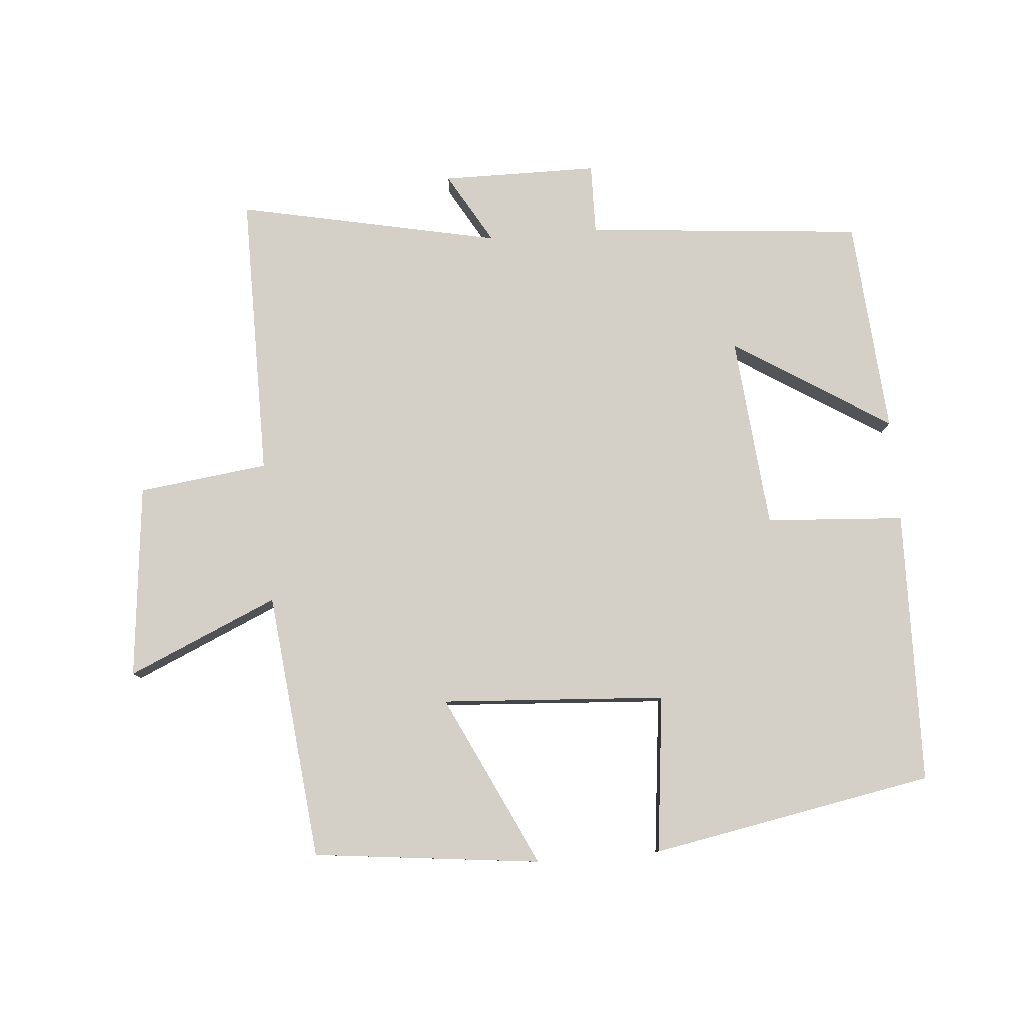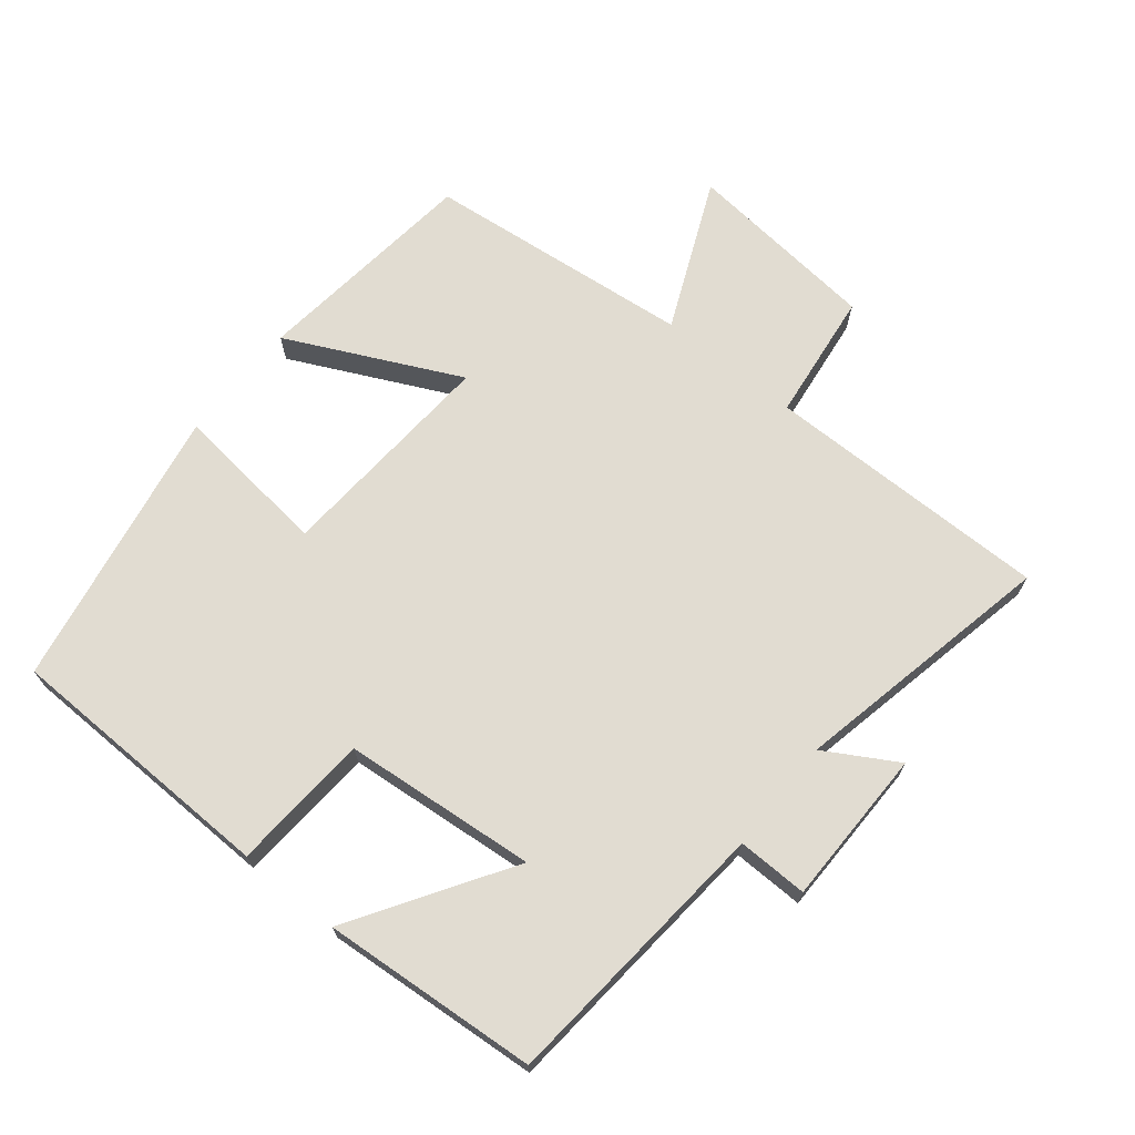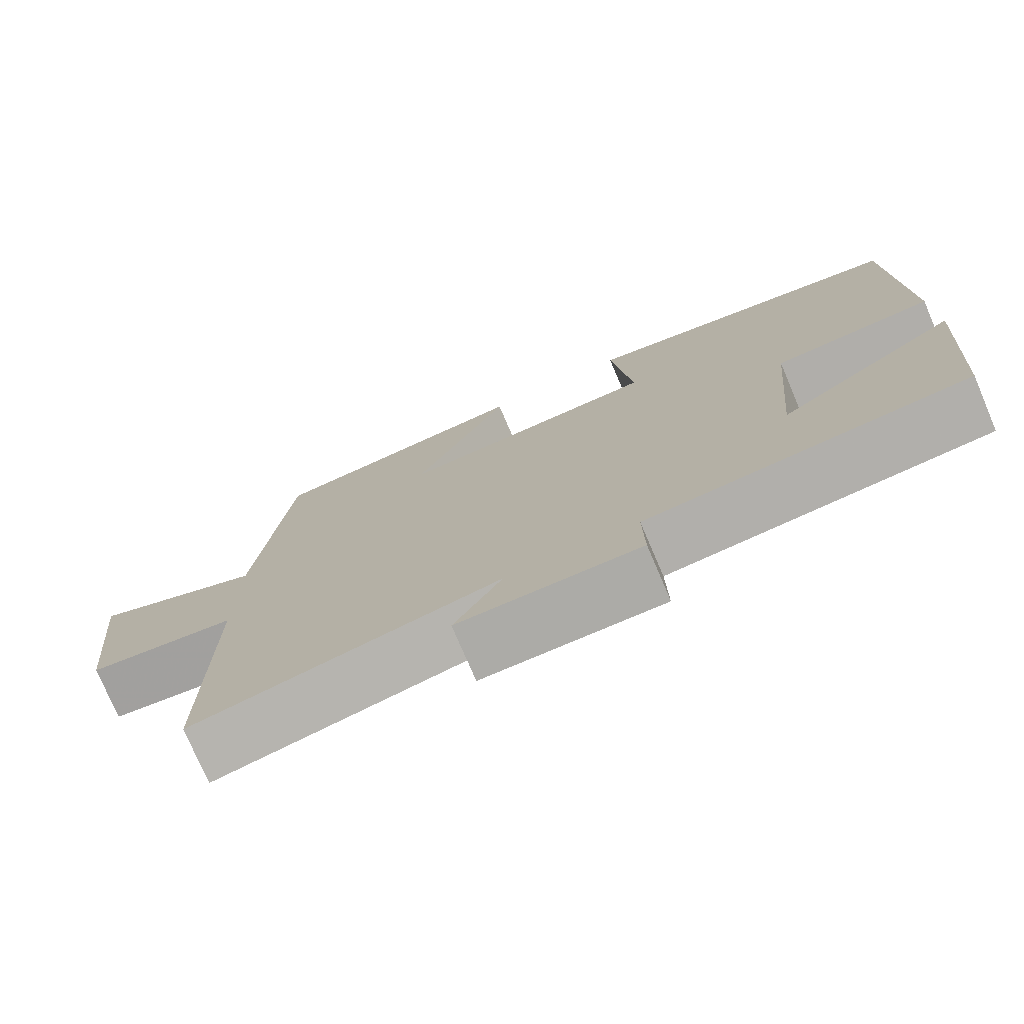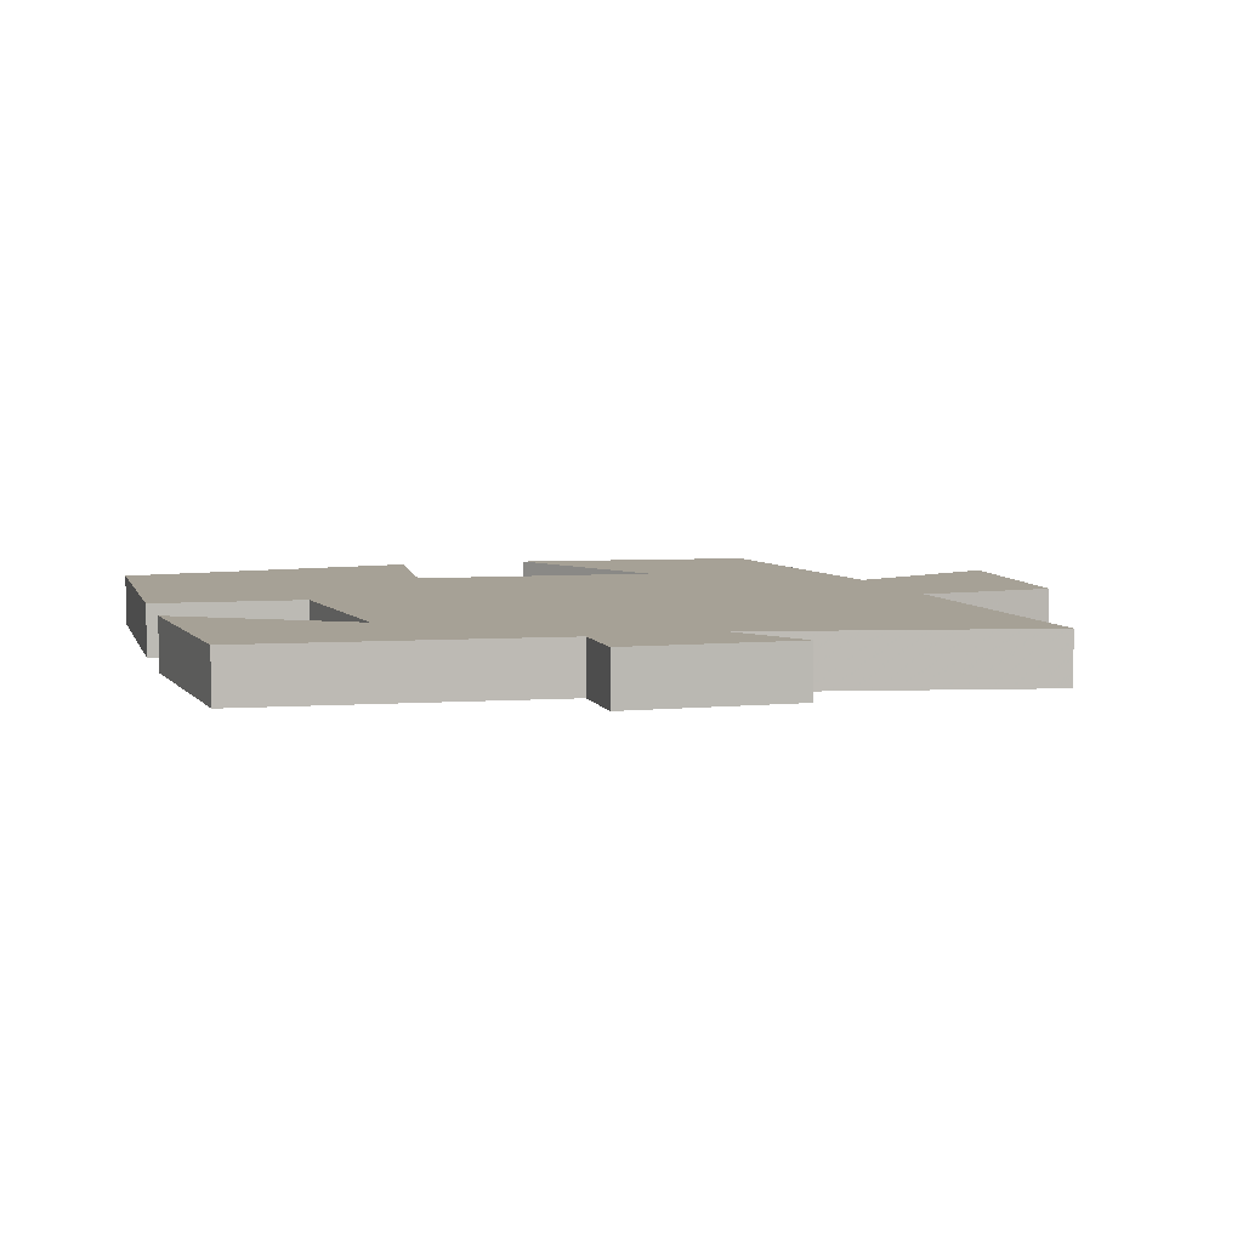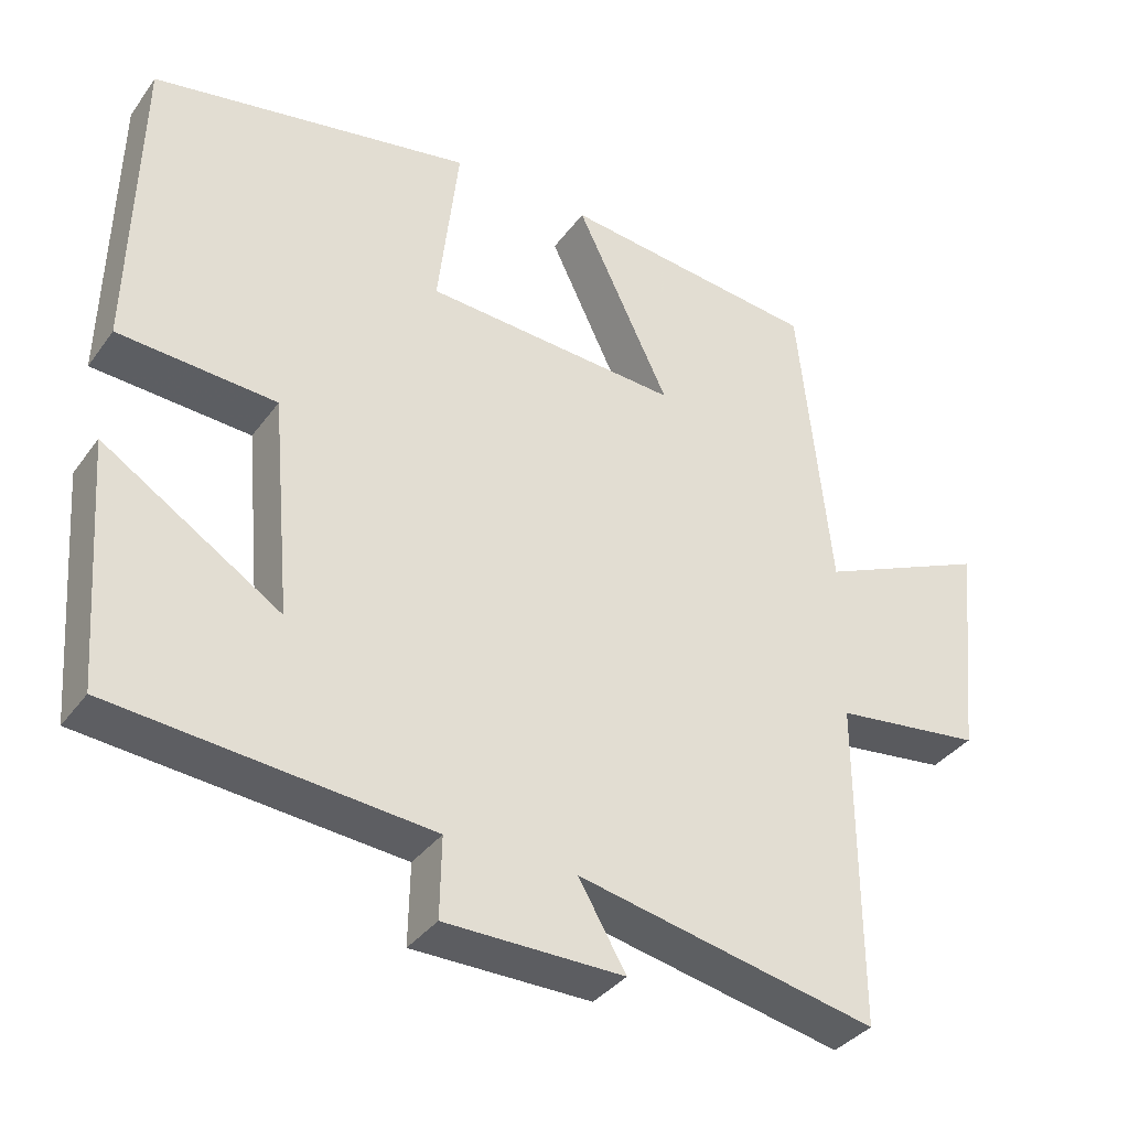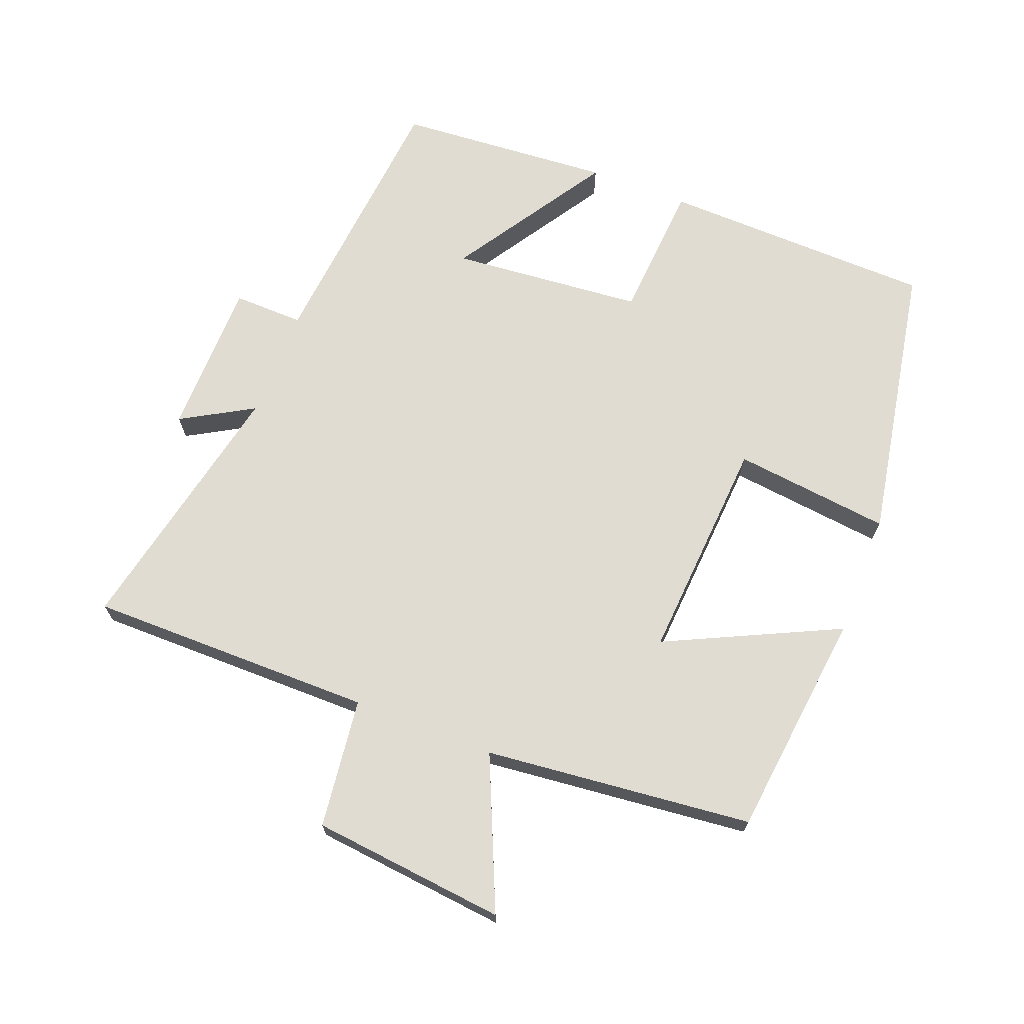
<metadata>
{"format":"obj","ext":"obj","renderer":"f3d","projection":"perspective","resolution":1024,"background":"white","views":[{"elev":80.0,"azim":-4.8,"up":"+Y"},{"elev":69.2,"azim":128.9,"up":"+Y"},{"elev":-75.9,"azim":23.1,"up":"+Z"},{"elev":6.2,"azim":163.5,"up":"+Y"},{"elev":-36.2,"azim":148.6,"up":"+Z"},{"elev":69.2,"azim":-68.7,"up":"+Y"}]}
</metadata>
<code>
v 0.476 0.07 -0.462
v 0.062 0.07 -0.5
v 0.064 0.07 -0.605
v -0.17 0.07 -0.607
v -0.108 0.07 -0.5
v -0.501 0.07 -0.582
v -0.5 0.07 -0.155
v -0.694 0.07 -0.131
v -0.724 0.07 0.159
v -0.5 0.07 0.061
v -0.458 0.07 0.461
v -0.118 0.07 0.5
v -0.241 0.07 0.243
v 0.095 0.07 0.265
v 0.068 0.07 0.5
v 0.49 0.07 0.423
v 0.5 0.07 0.014
v 0.293 0.07 0
v 0.267 0.07 -0.288
v 0.5 0.07 -0.14
v 0.476 0 -0.462
v 0.062 0 -0.5
v 0.064 0 -0.605
v -0.17 0 -0.607
v -0.108 0 -0.5
v -0.501 0 -0.582
v -0.5 0 -0.155
v -0.694 0 -0.131
v -0.724 0 0.159
v -0.5 0 0.061
v -0.458 0 0.461
v -0.118 0 0.5
v -0.241 0 0.243
v 0.095 0 0.265
v 0.068 0 0.5
v 0.49 0 0.423
v 0.5 0 0.014
v 0.293 0 0
v 0.267 0 -0.288
v 0.5 0 -0.14
f 19 20 1 2
f 18 19 2
f 15 16 17 18
f 14 15 18
f 13 14 18 2
f 10 11 12 13
f 10 13 2 3
f 7 8 9 10
f 7 10 3
f 5 6 7
f 5 7 3
f 3 4 5
f 22 21 40 39
f 22 39 38
f 38 37 36 35
f 38 35 34
f 22 38 34 33
f 33 32 31 30
f 23 22 33 30
f 30 29 28 27
f 23 30 27
f 27 26 25
f 23 27 25
f 25 24 23
f 1 21 22 2
f 2 22 23 3
f 3 23 24 4
f 4 24 25 5
f 5 25 26 6
f 6 26 27 7
f 7 27 28 8
f 8 28 29 9
f 9 29 30 10
f 10 30 31 11
f 11 31 32 12
f 12 32 33 13
f 13 33 34 14
f 14 34 35 15
f 15 35 36 16
f 16 36 37 17
f 17 37 38 18
f 18 38 39 19
f 19 39 40 20
f 20 40 21 1

</code>
